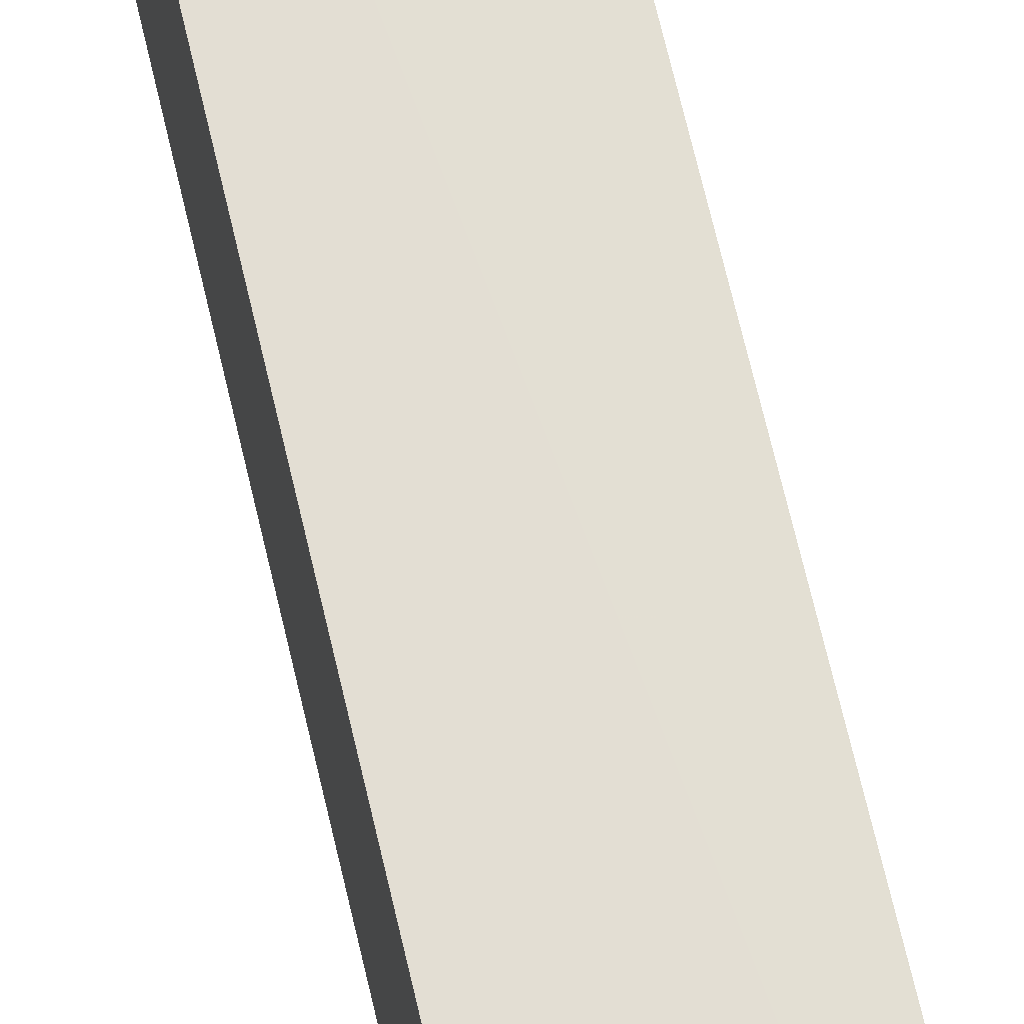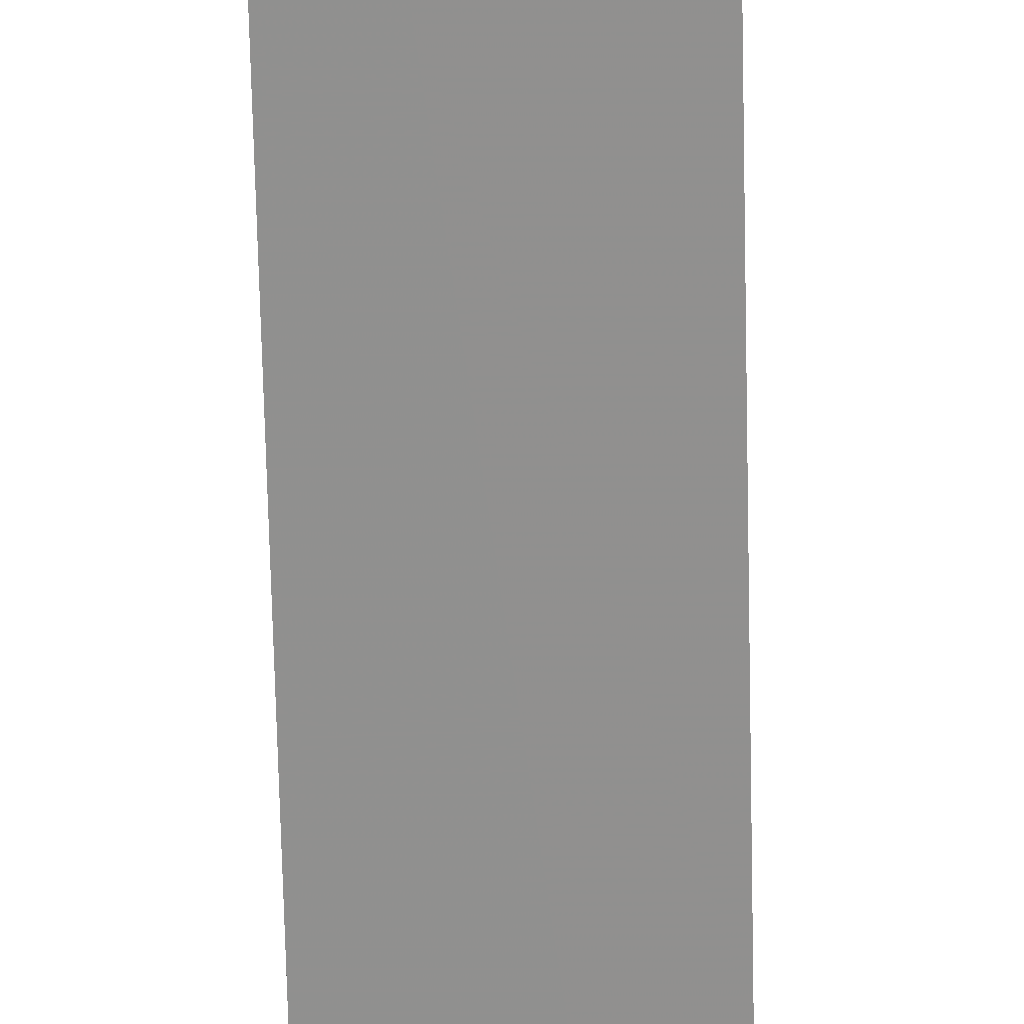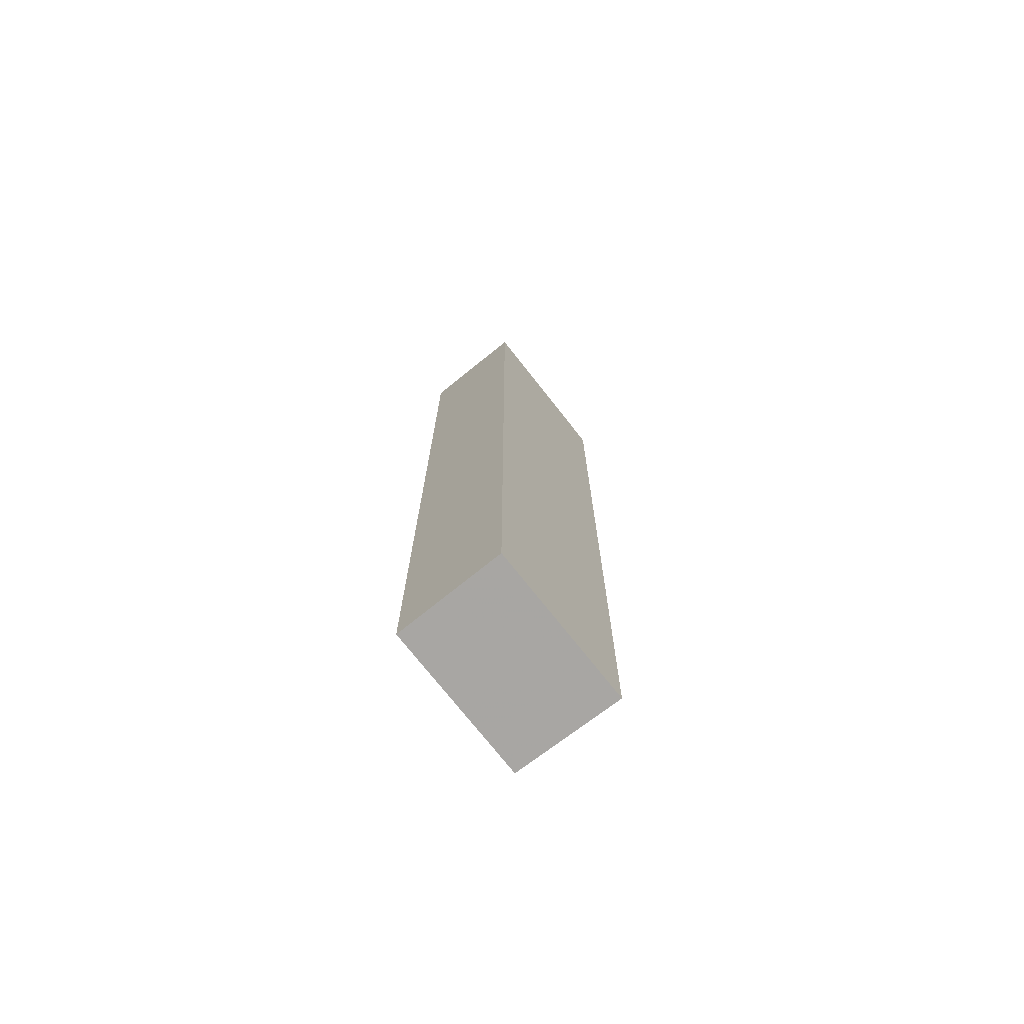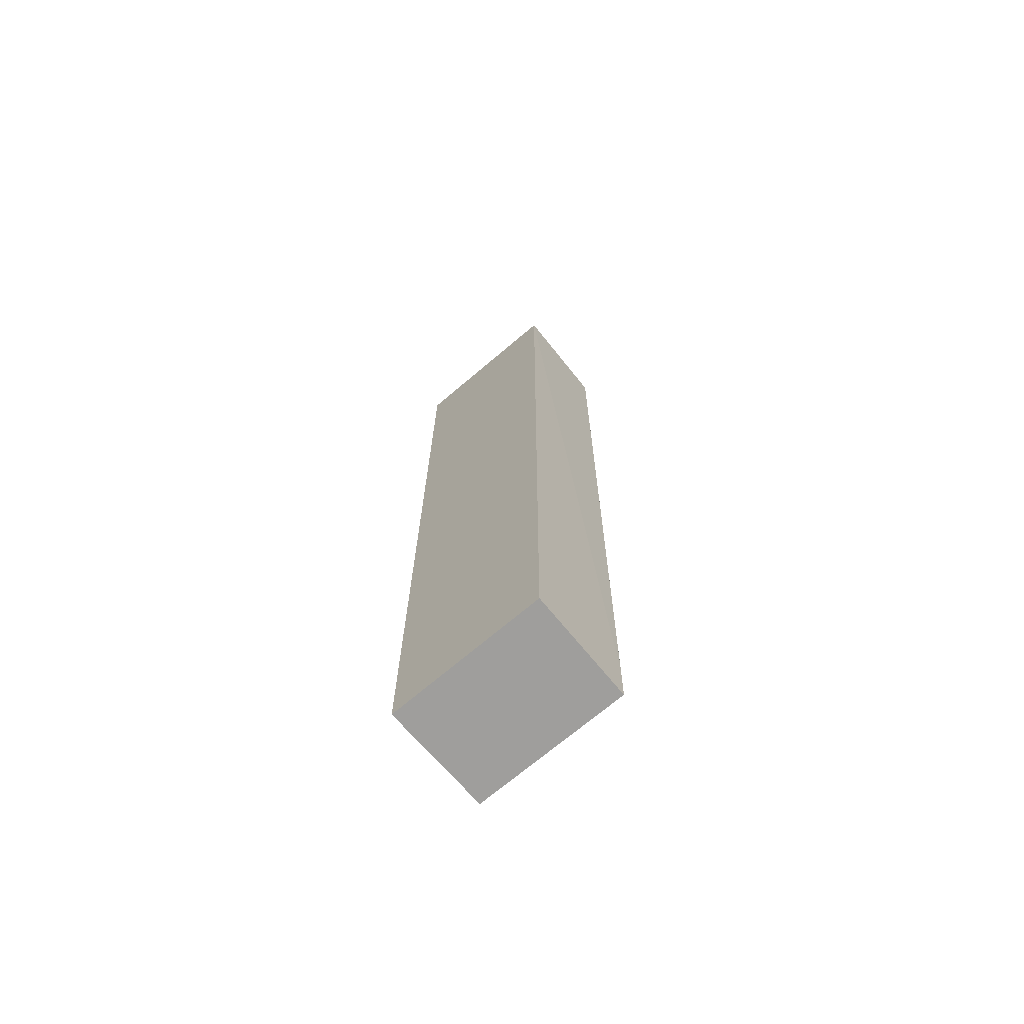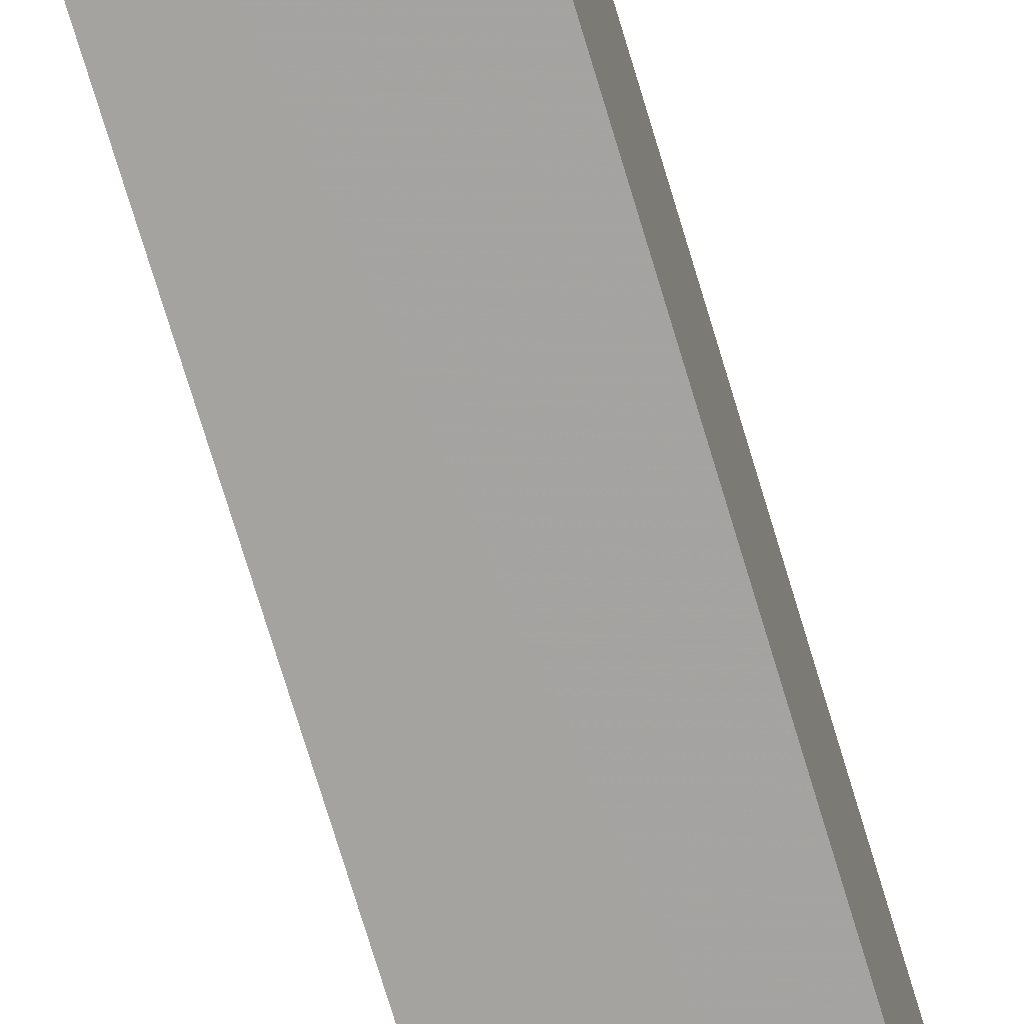
<metadata>
{"format":"obj","ext":"obj","renderer":"f3d","projection":"perspective","resolution":1024,"background":"white","views":[{"elev":67.3,"azim":-13.0,"up":"+Z"},{"elev":-65.5,"azim":1.3,"up":"+Z"},{"elev":-74.2,"azim":-141.7,"up":"+Y"},{"elev":-70.8,"azim":-49.6,"up":"+Y"},{"elev":-73.4,"azim":-163.3,"up":"+Z"}]}
</metadata>
<code>
v 0.04663 0.05973 0.01631
v 0.04668 -0.02997 0.01555
v 0.04666 0.0598 0.0005809
v 0.03624 0.05985 0.00049
v 0.03621 -0.02995 0.01575
v 0.03622 -0.02995 0.0006232
v 0.03625 0.05973 0.0166
v 0.04666 -0.02997 0.0007352
v 0.04665 -0.02577 0.0156
f 1 2 3
f 1 3 4
f 6 4 3
f 6 5 4
f 6 2 5
f 7 1 4
f 7 4 5
f 8 6 3
f 8 3 2
f 8 2 6
f 9 7 5
f 9 5 2
f 9 2 1
f 9 1 7

</code>
